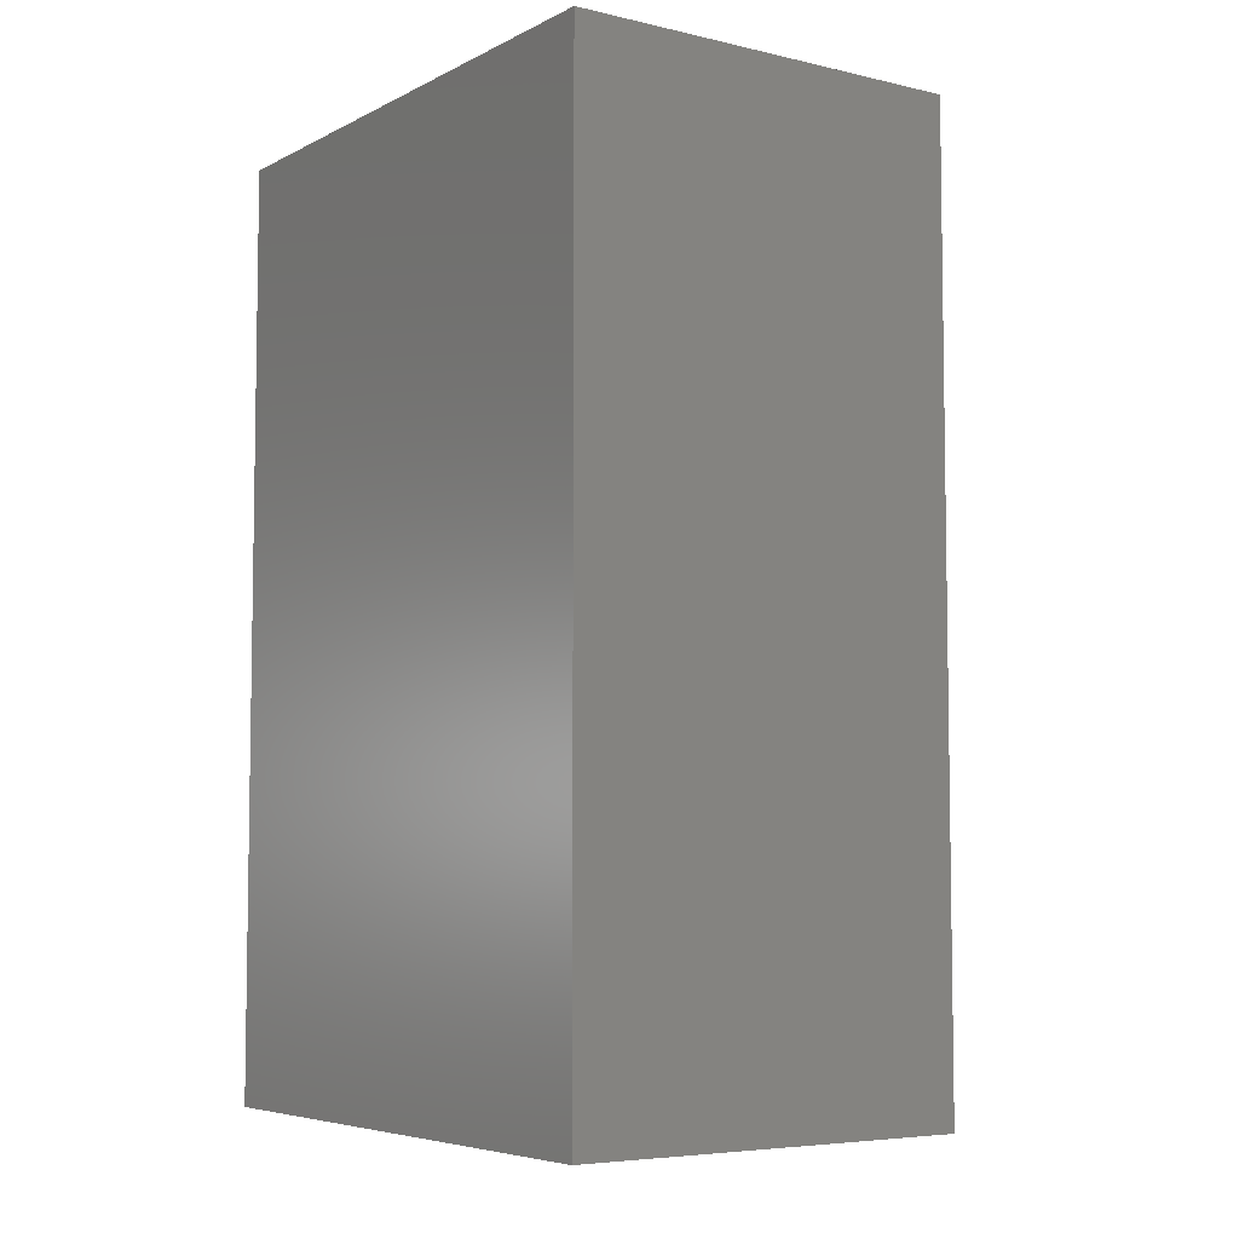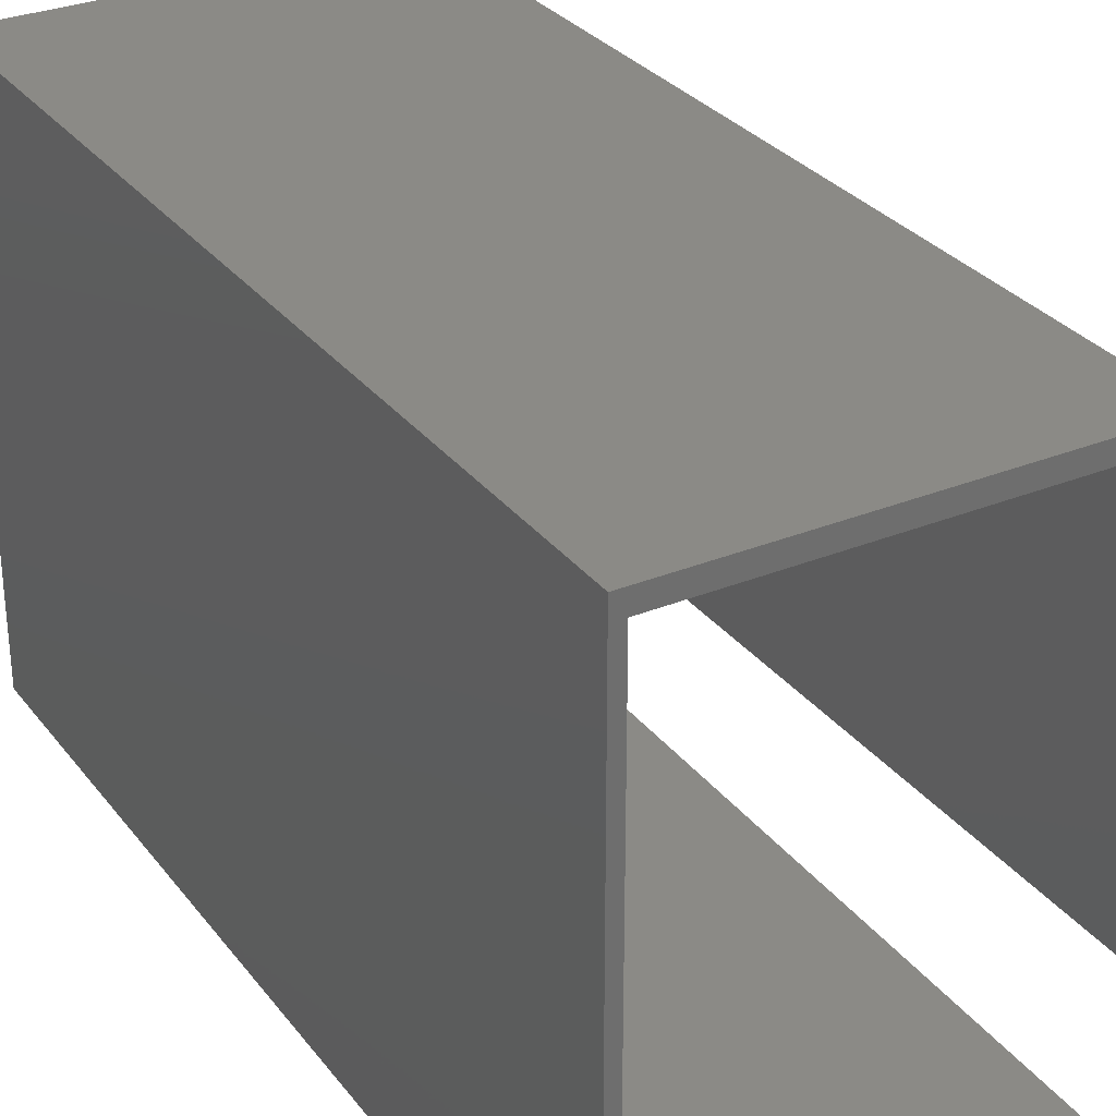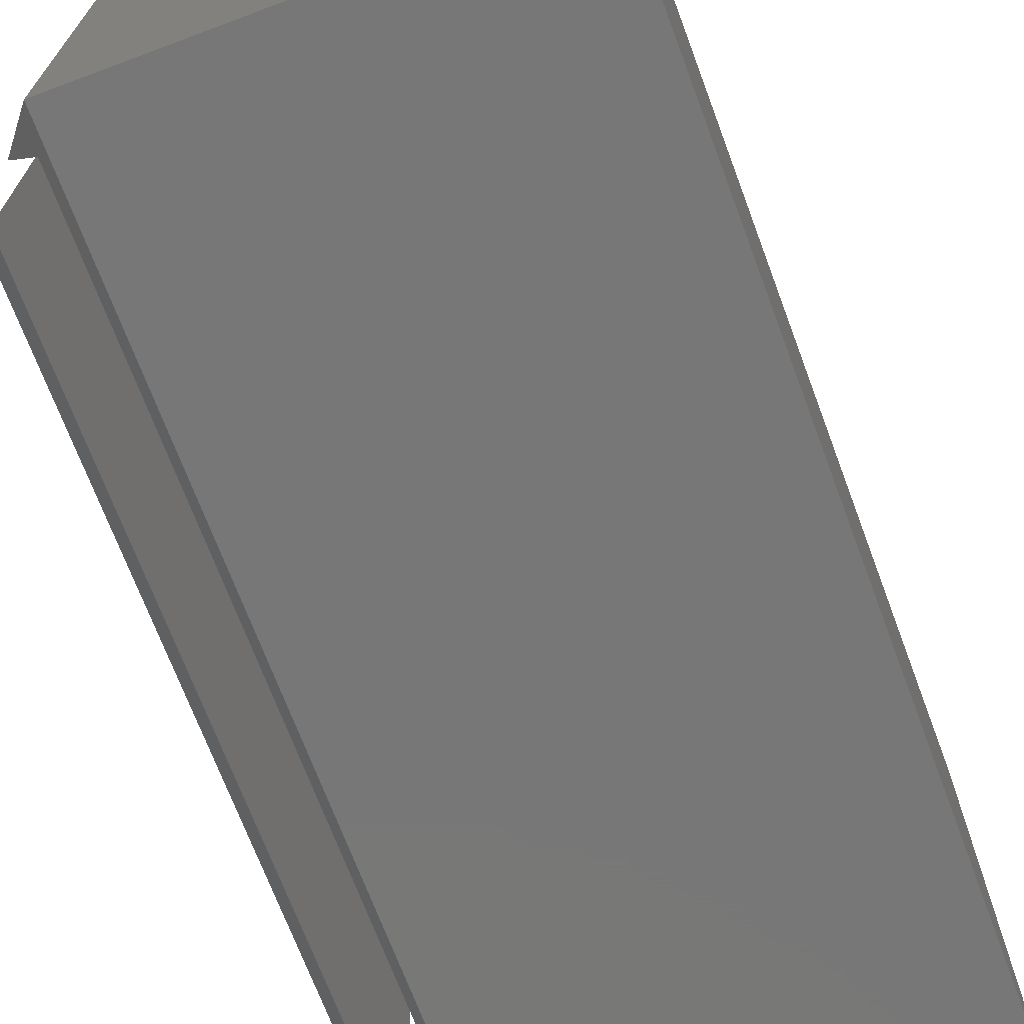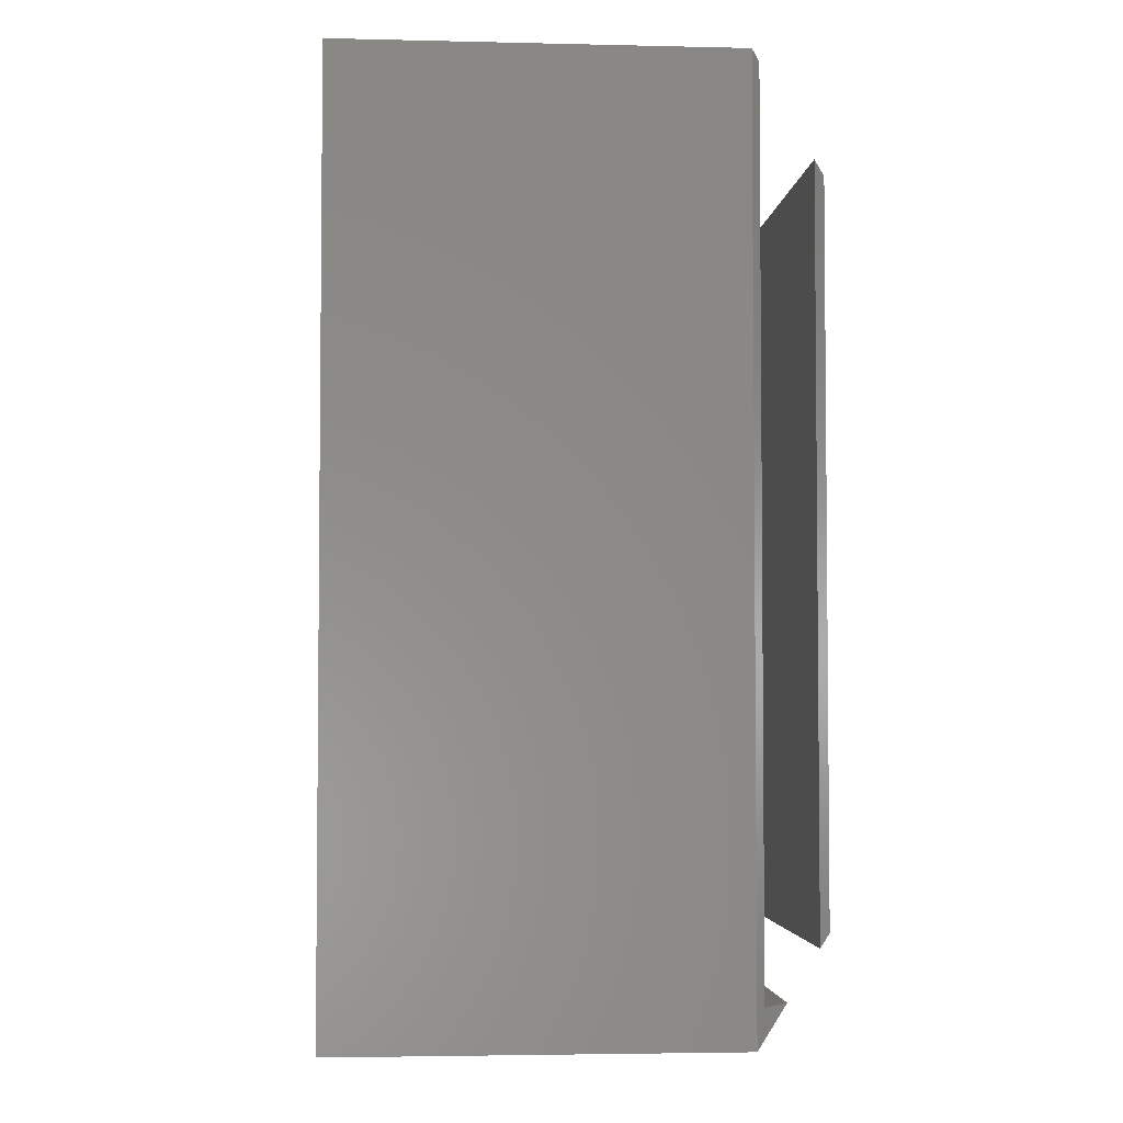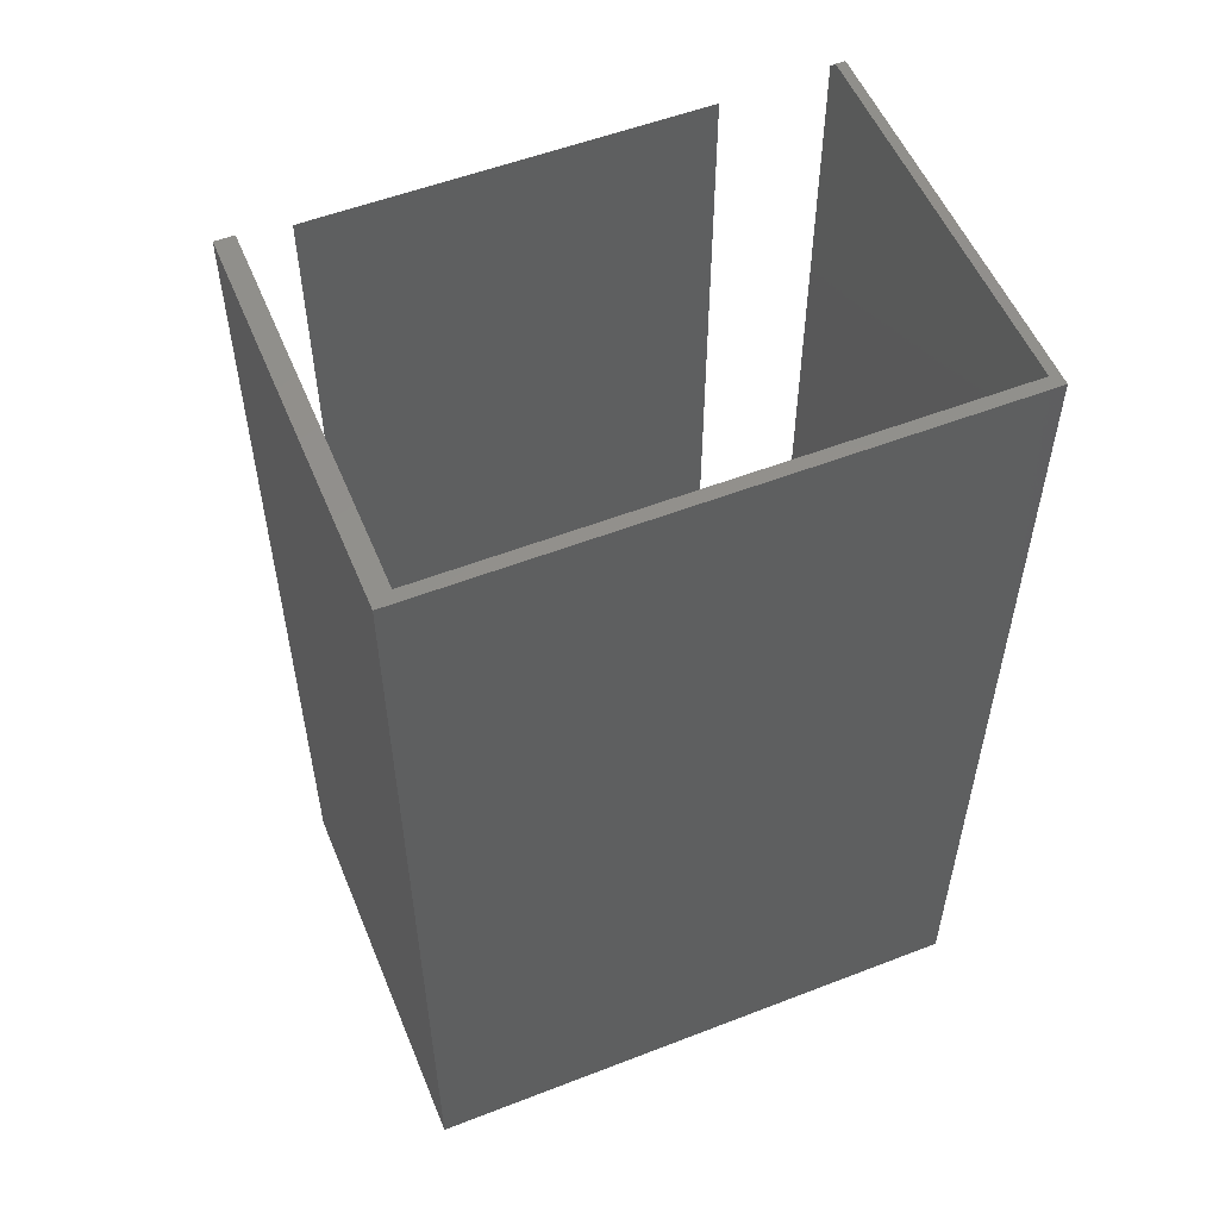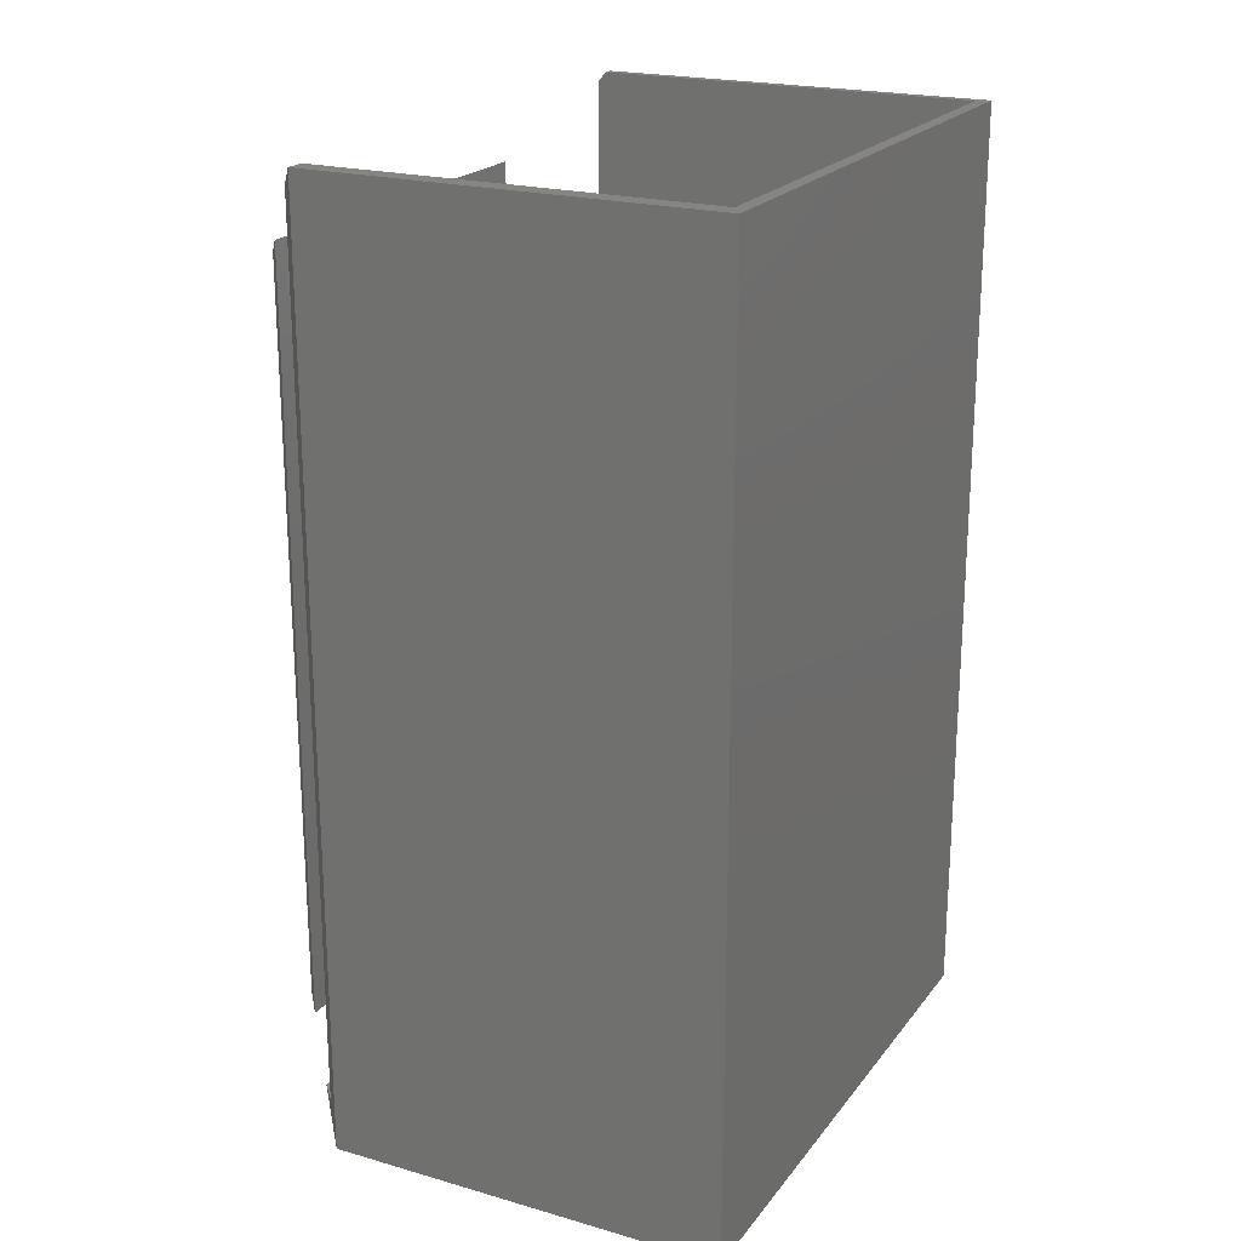
<metadata>
{"format":"stl","ext":"stl","renderer":"f3d","projection":"perspective","resolution":1024,"background":"white","views":[{"elev":-5.9,"azim":145.2,"up":"+Y"},{"elev":30.3,"azim":149.5,"up":"+Z"},{"elev":-70.2,"azim":20.5,"up":"+Z"},{"elev":-3.6,"azim":175.5,"up":"+Y"},{"elev":54.4,"azim":67.7,"up":"+Y"},{"elev":21.3,"azim":26.9,"up":"+Y"}]}
</metadata>
<code>
# stl→obj: 28 verts, 48 faces
v -0.132 -0.7188 -0.4531
v 0.1875 -0.7188 -0.4531
v -0.132 -0.007812 -0.4531
v 0.1875 2.407e-33 -0.4531
v -0.125 1.735e-17 -0.4531
v -0.1855 -0.06725 -0.3937
v -0.1855 -0.06725 -0.06725
v -0.1855 -0.6827 -0.3937
v -0.1855 -0.6827 -0.06725
v 0.1875 -0.7188 -0.01562
v -0.1391 -0.7188 -0.01562
v 0.1875 -2.429e-17 -0.01562
v -0.1391 -0.01562 -0.01562
v -0.125 -6.939e-18 -0.01562
v -0.1531 -0.7188 -0.4297
v -0.1531 -0.7188 -0.03125
v -0.125 3.903e-18 -0.4609
v 0.1977 2.182e-17 -0.4609
v 0.1977 4.74e-17 5.551e-17
v -0.125 8.5e-17 7.527e-17
v -0.125 -0.75 -0.4609
v -0.125 -0.75 1.665e-16
v -0.1953 -0.6719 -0.3828
v -0.1953 -0.6719 -0.07812
v -0.1953 -0.07812 -0.3828
v -0.1953 -0.07812 -0.07812
v 0.1977 -0.75 -0.4609
v 0.1977 -0.75 1.11e-16
f 1 2 3
f 3 2 4
f 3 4 5
f 6 7 8
f 8 7 9
f 10 11 12
f 12 11 13
f 12 13 14
f 15 2 1
f 2 15 10
f 10 15 16
f 10 16 11
f 5 4 17
f 4 18 17
f 4 12 18
f 18 12 19
f 19 12 14
f 19 14 20
f 21 22 15
f 15 22 16
f 8 9 23
f 23 9 24
f 15 1 21
f 21 1 3
f 21 3 17
f 6 8 25
f 25 8 23
f 5 17 3
f 6 25 7
f 7 25 26
f 13 20 14
f 16 22 11
f 11 22 20
f 11 20 13
f 9 7 24
f 24 7 26
f 12 4 10
f 10 4 2
f 21 27 22
f 22 27 28
f 26 25 24
f 24 25 23
f 19 20 28
f 28 20 22
f 17 18 21
f 21 18 27
f 18 19 27
f 27 19 28

</code>
